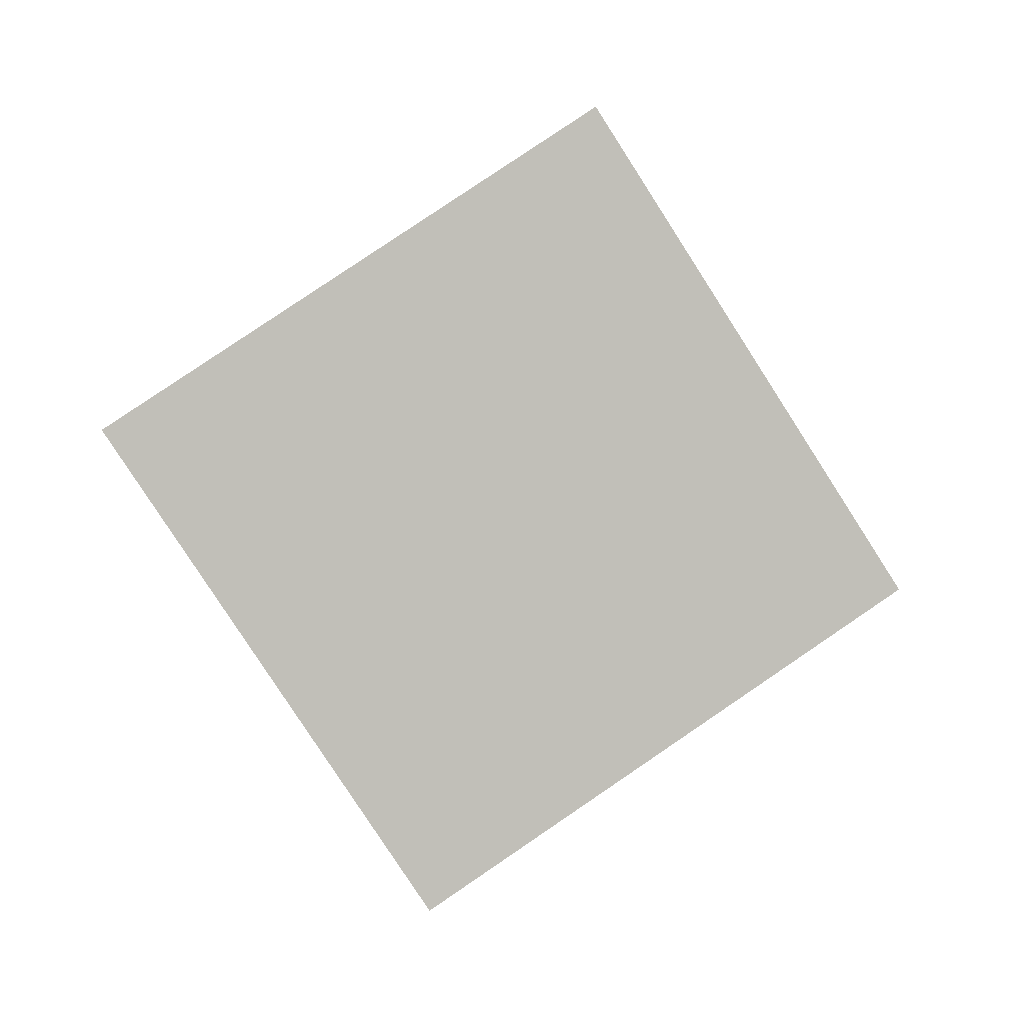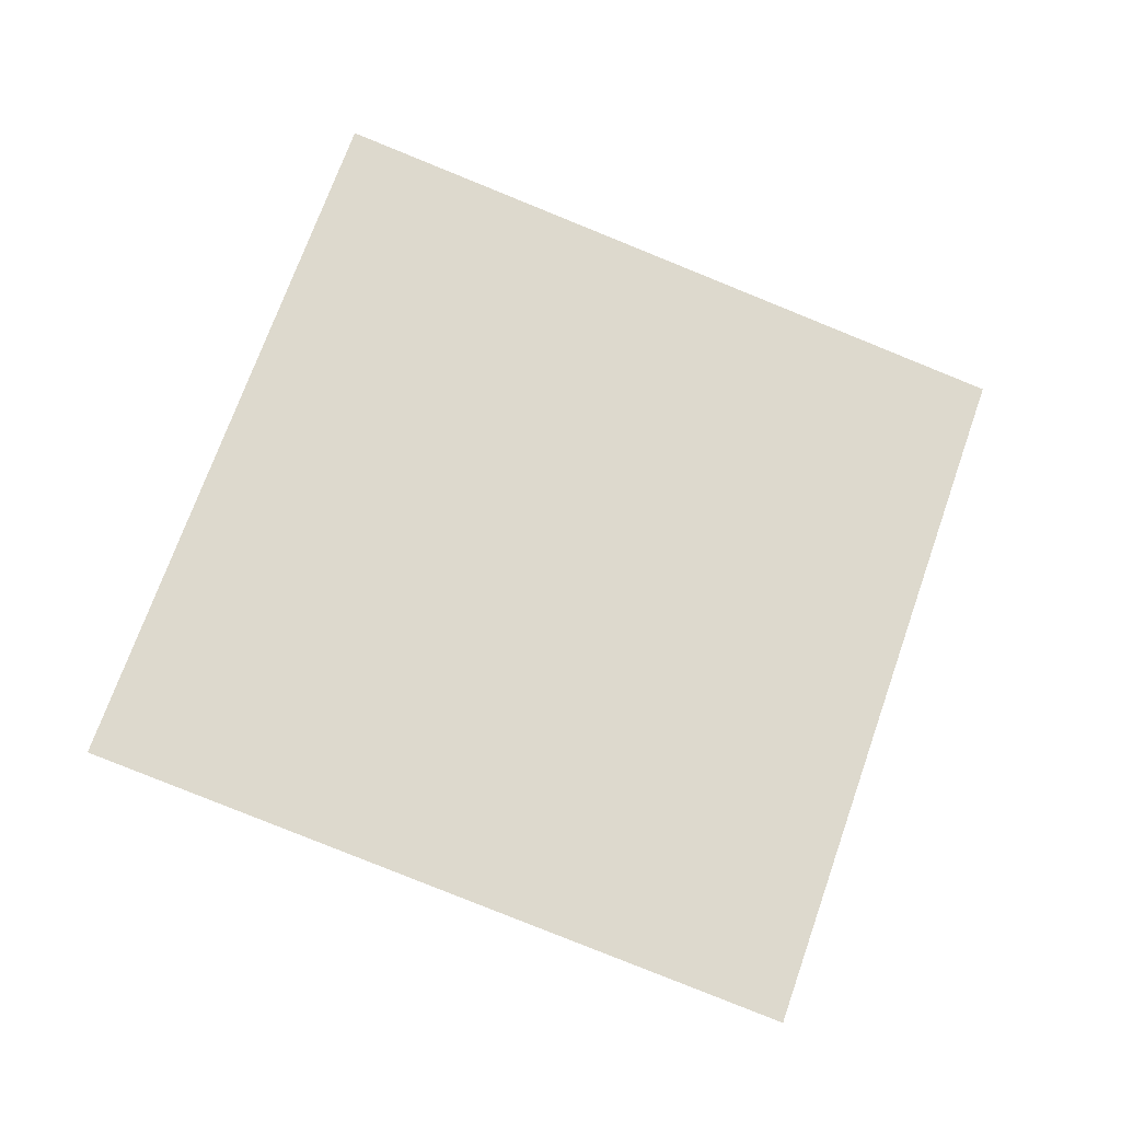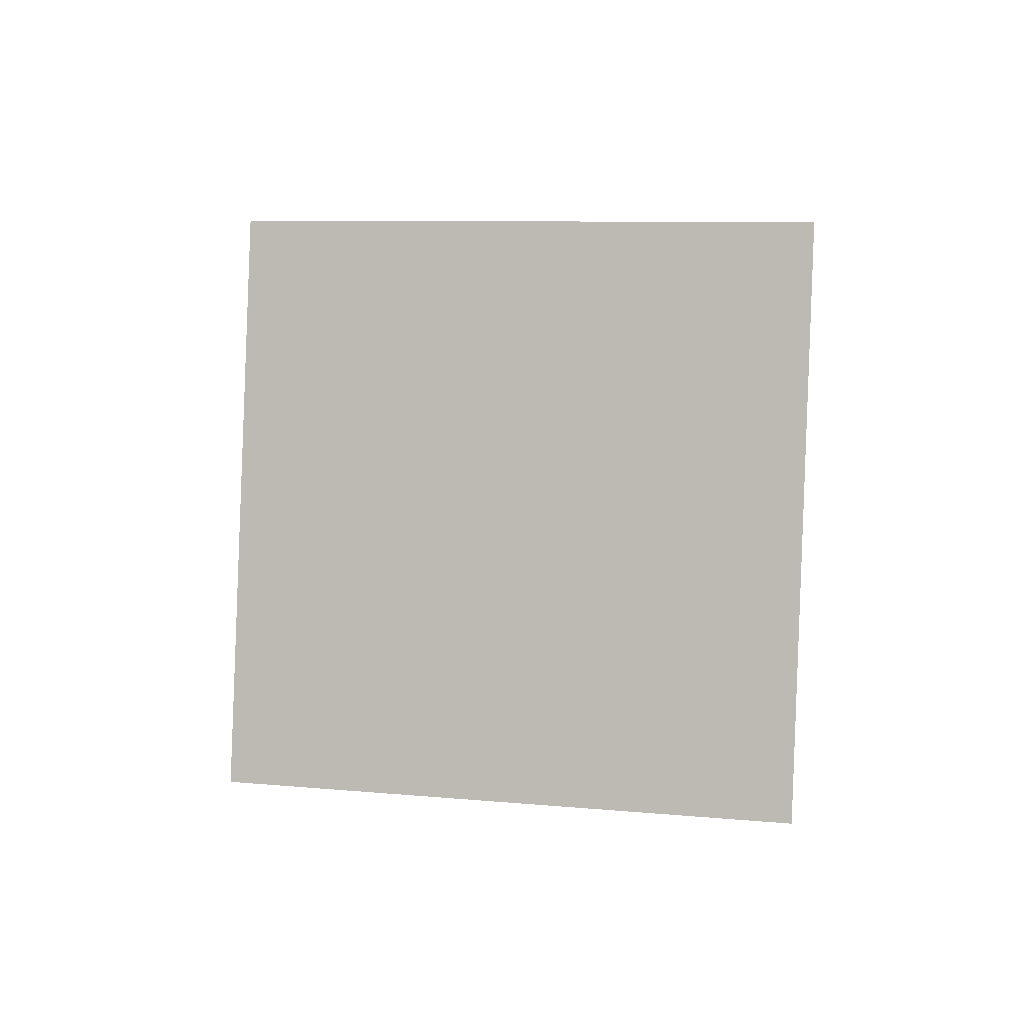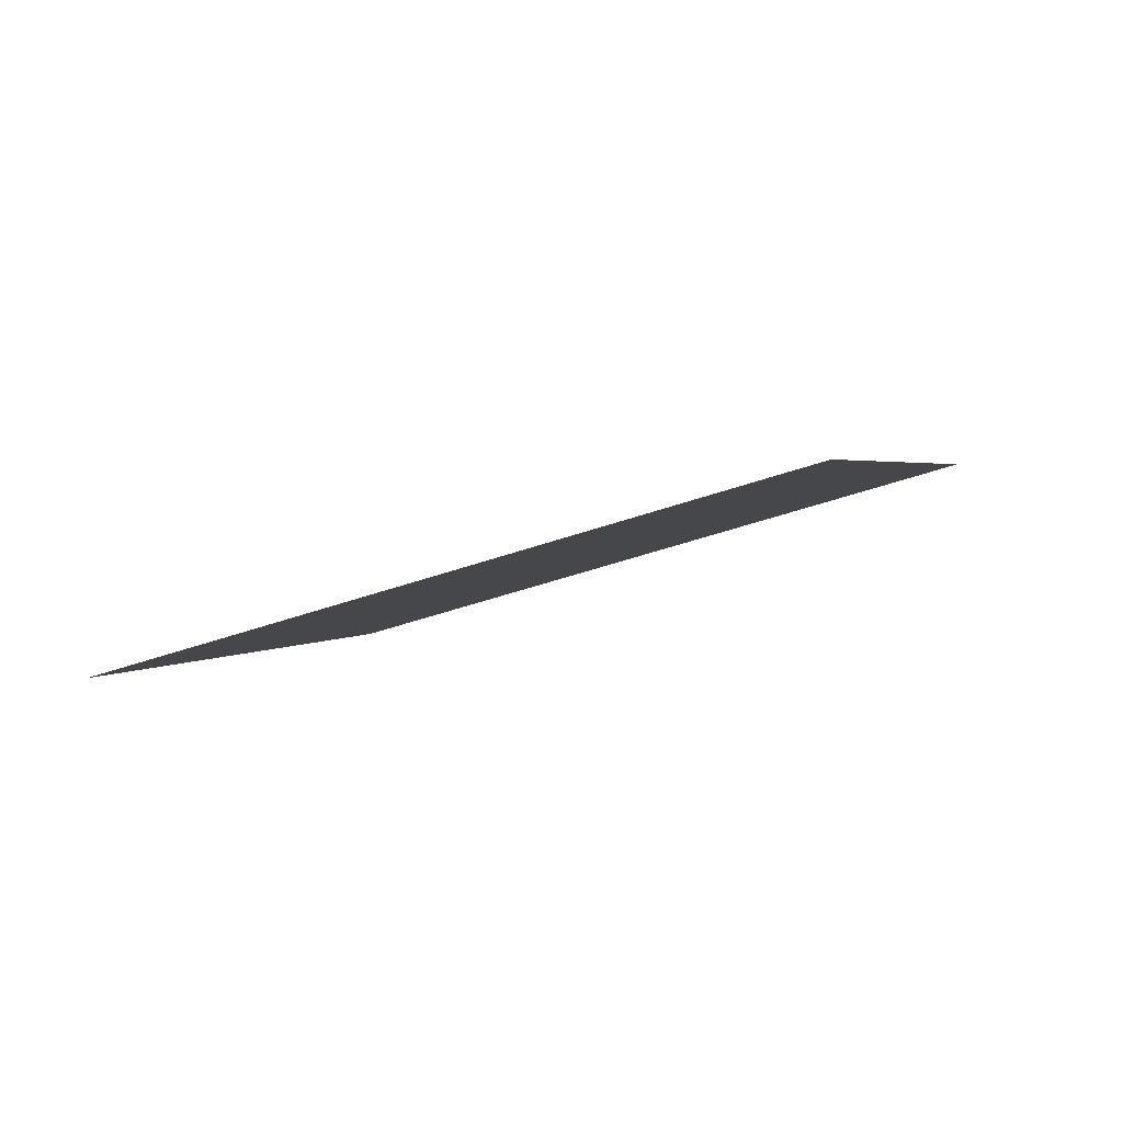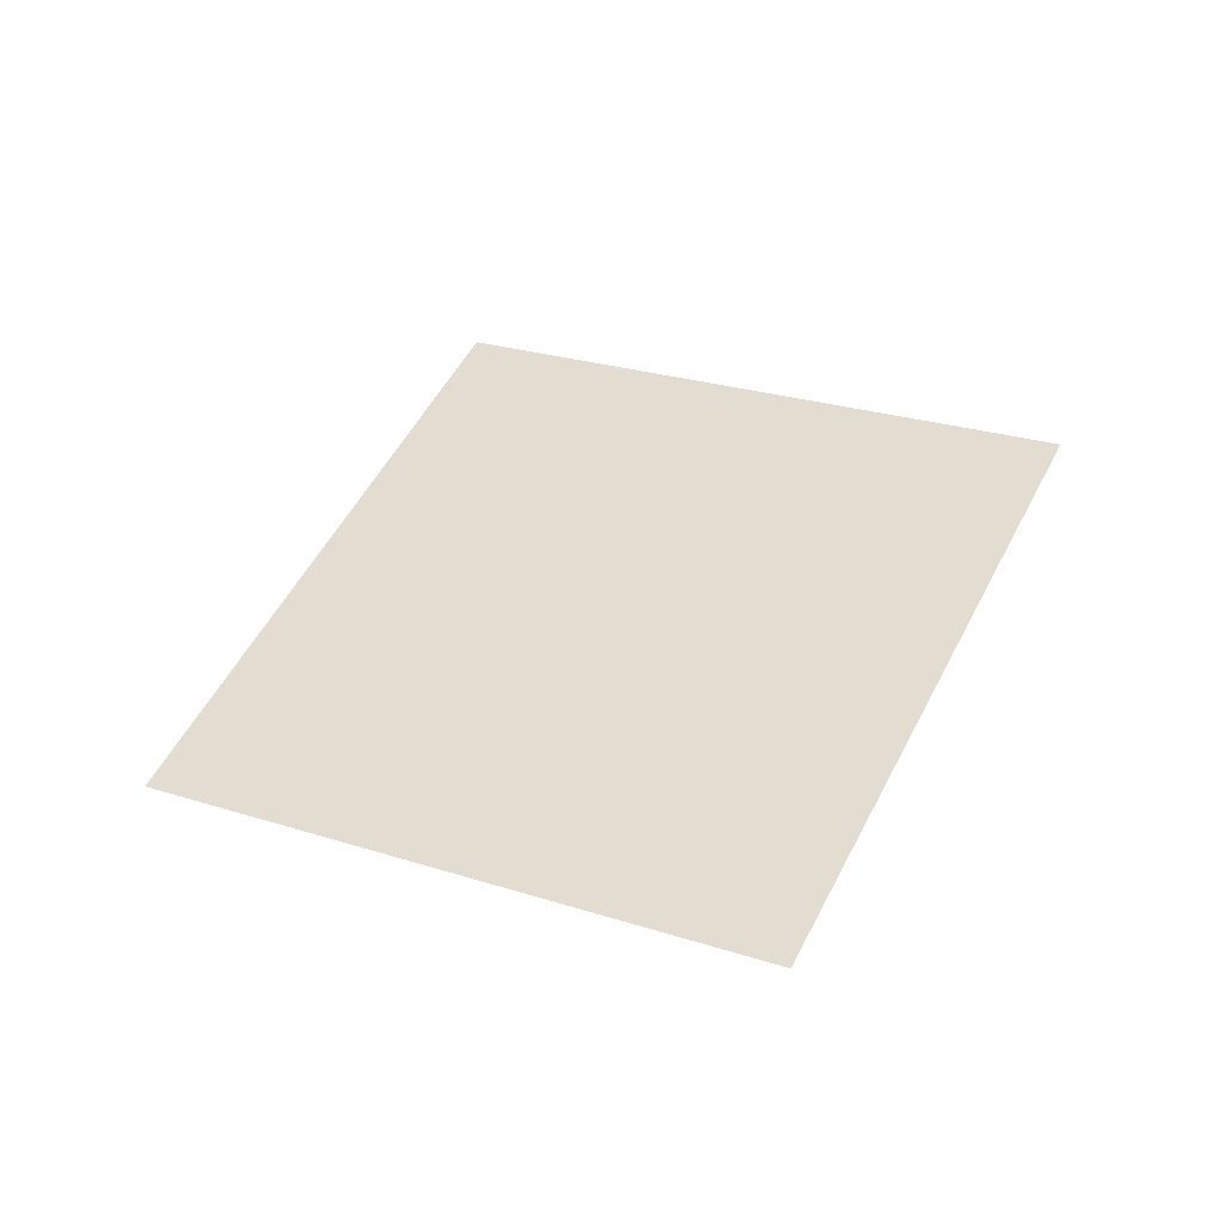
<metadata>
{"format":"obj","ext":"obj","renderer":"f3d","projection":"perspective","resolution":1024,"background":"white","views":[{"elev":-64.7,"azim":6.5,"up":"+Z"},{"elev":2.2,"azim":-22.3,"up":"+Y"},{"elev":72.6,"azim":-110.8,"up":"+Z"},{"elev":66.4,"azim":152.7,"up":"+Y"},{"elev":64.8,"azim":-0.7,"up":"+Z"}]}
</metadata>
<code>
o Plane.001_Plane.002
v 3130 1230 392.2
v 892.4 -3090 1546
v -1251 3090 -1141
v -3488 -1230 13.07
f 2 3 1
f 2 4 3

</code>
